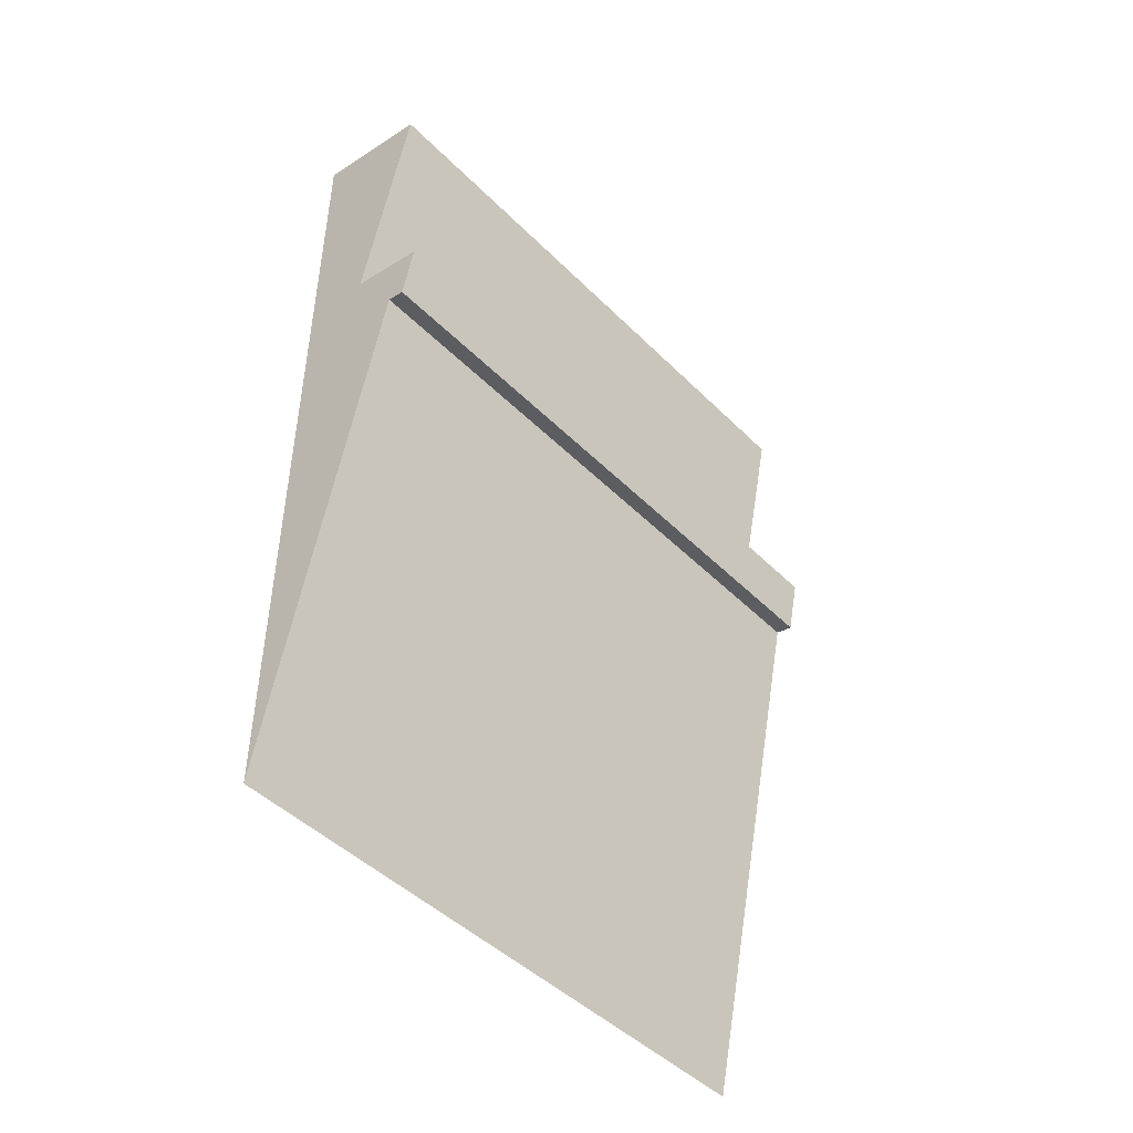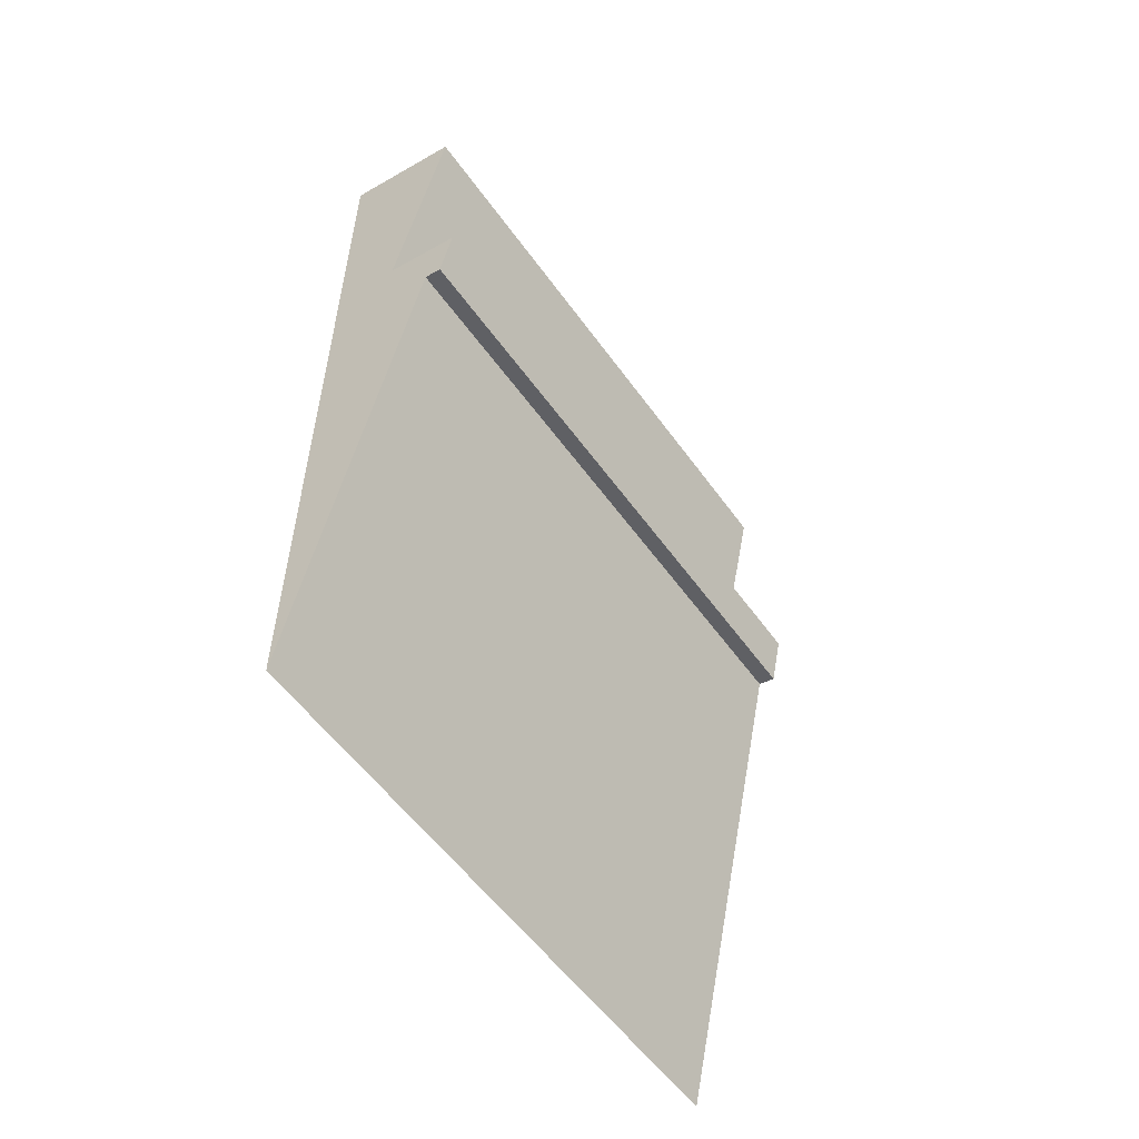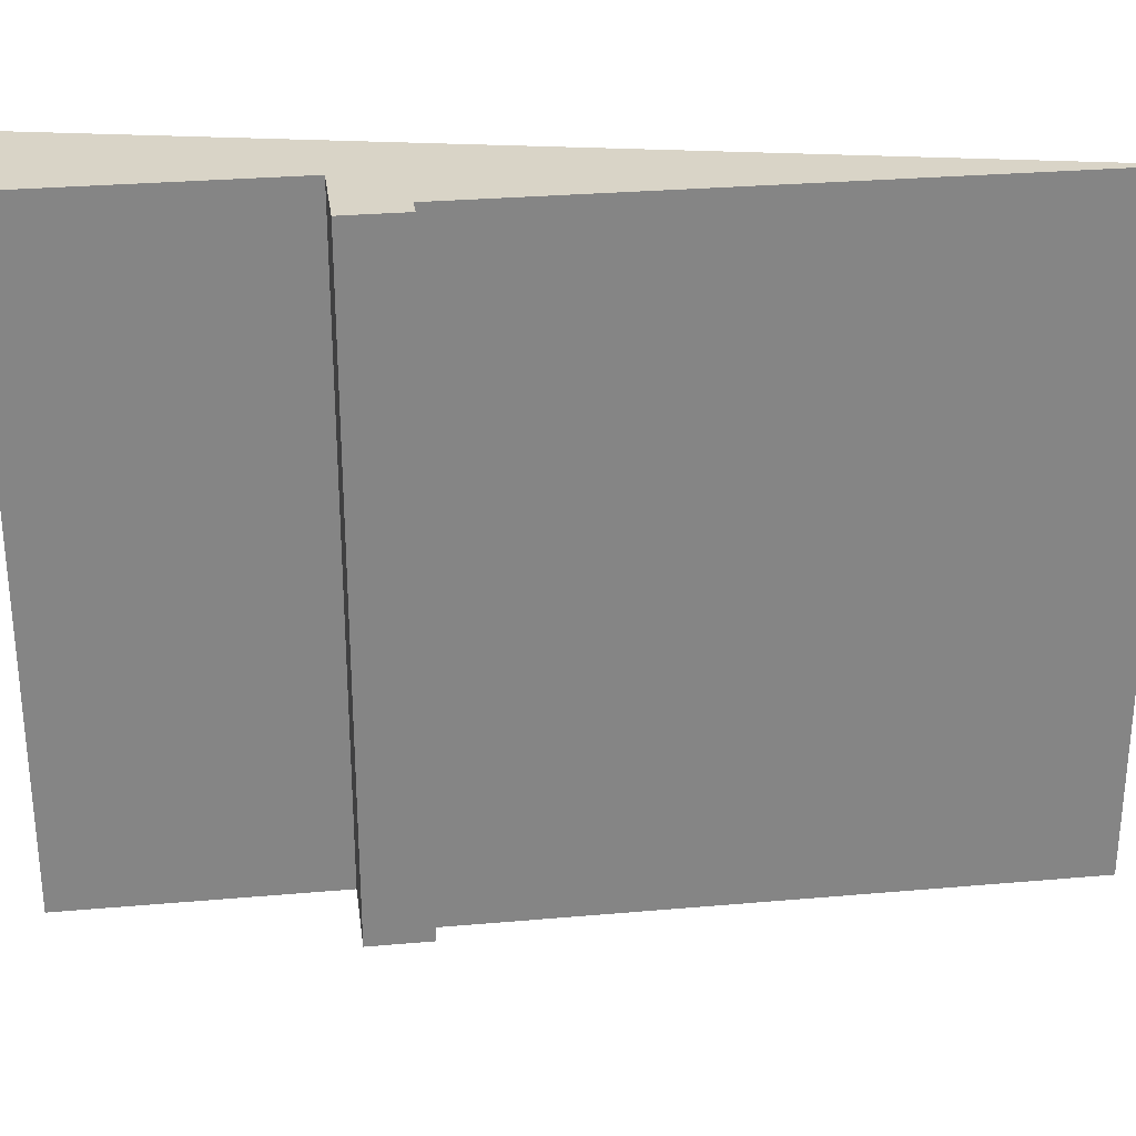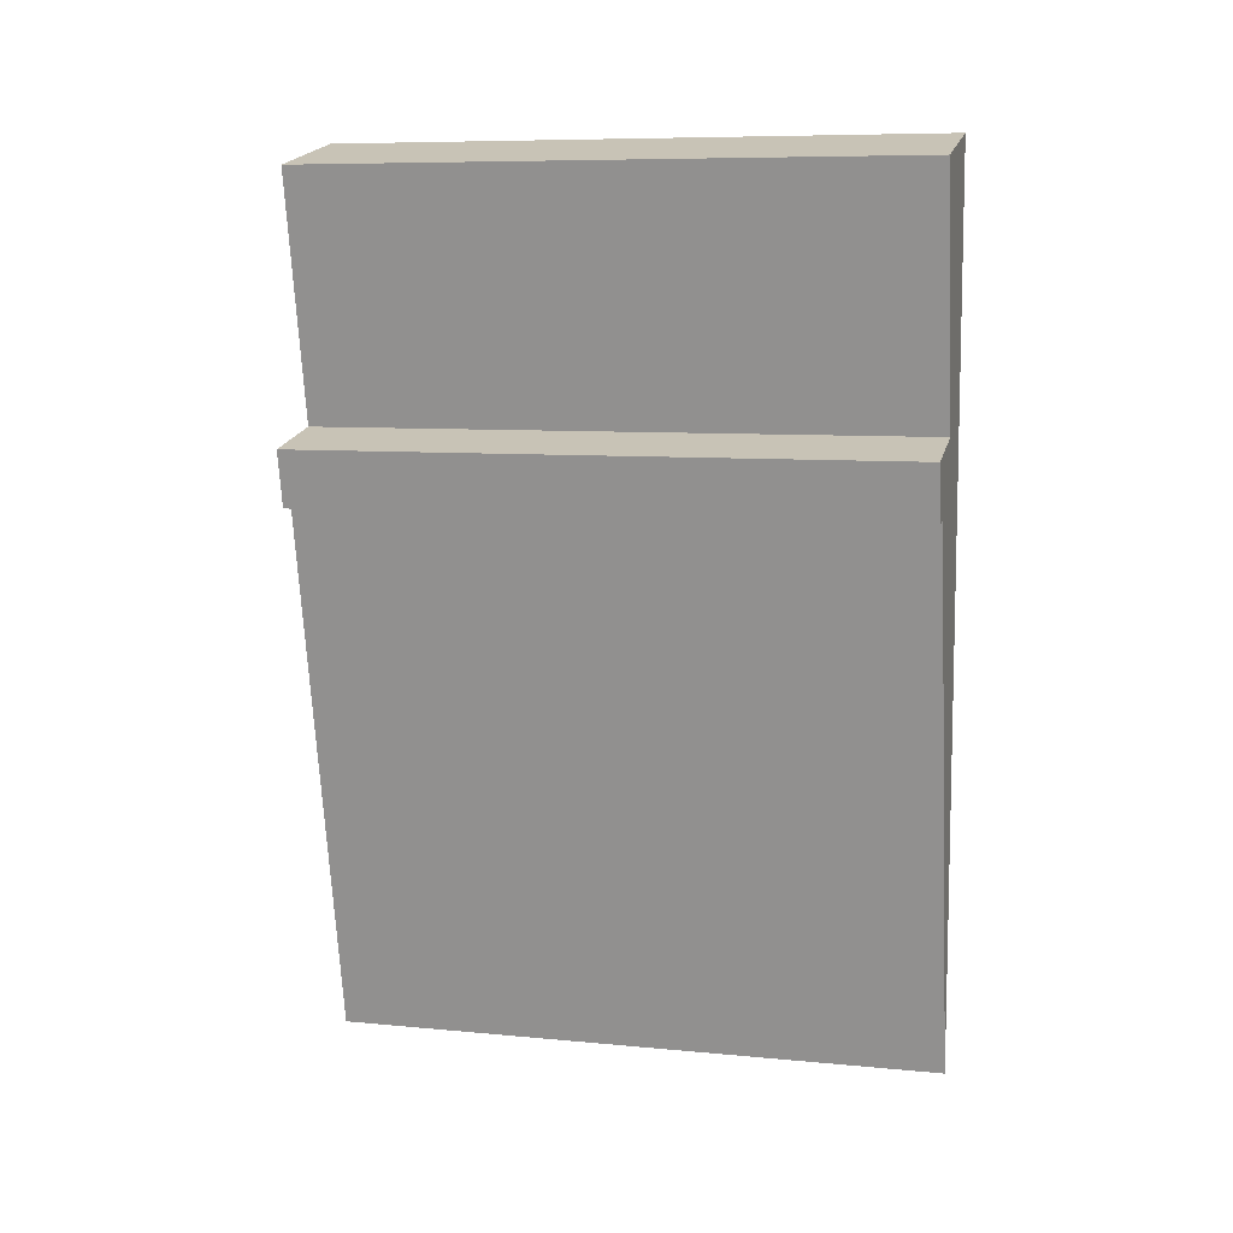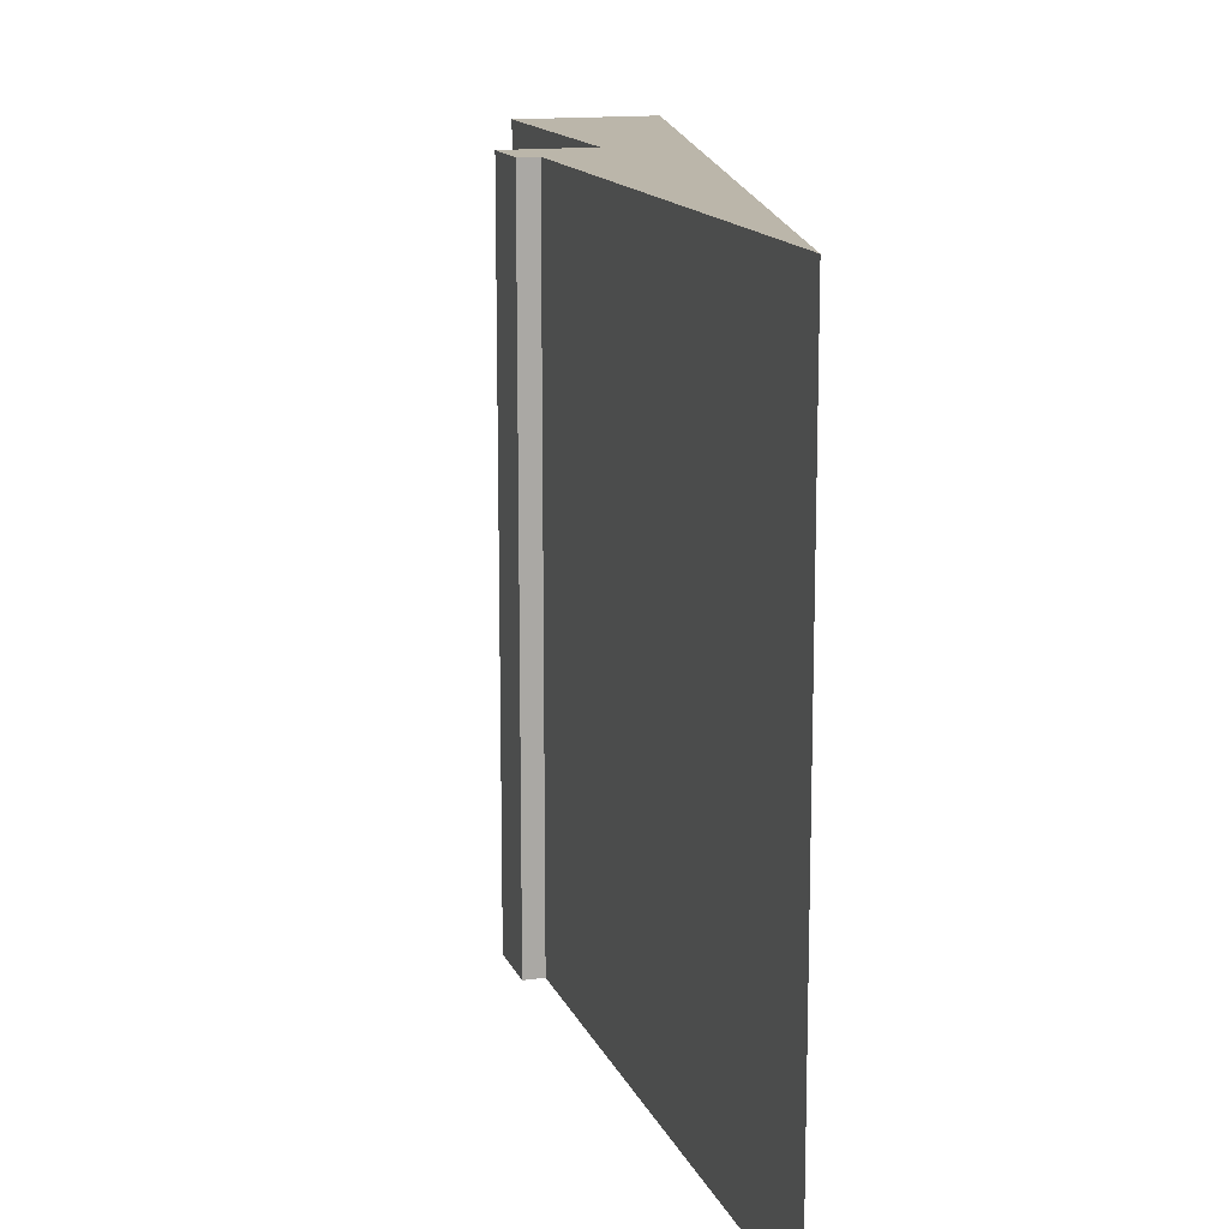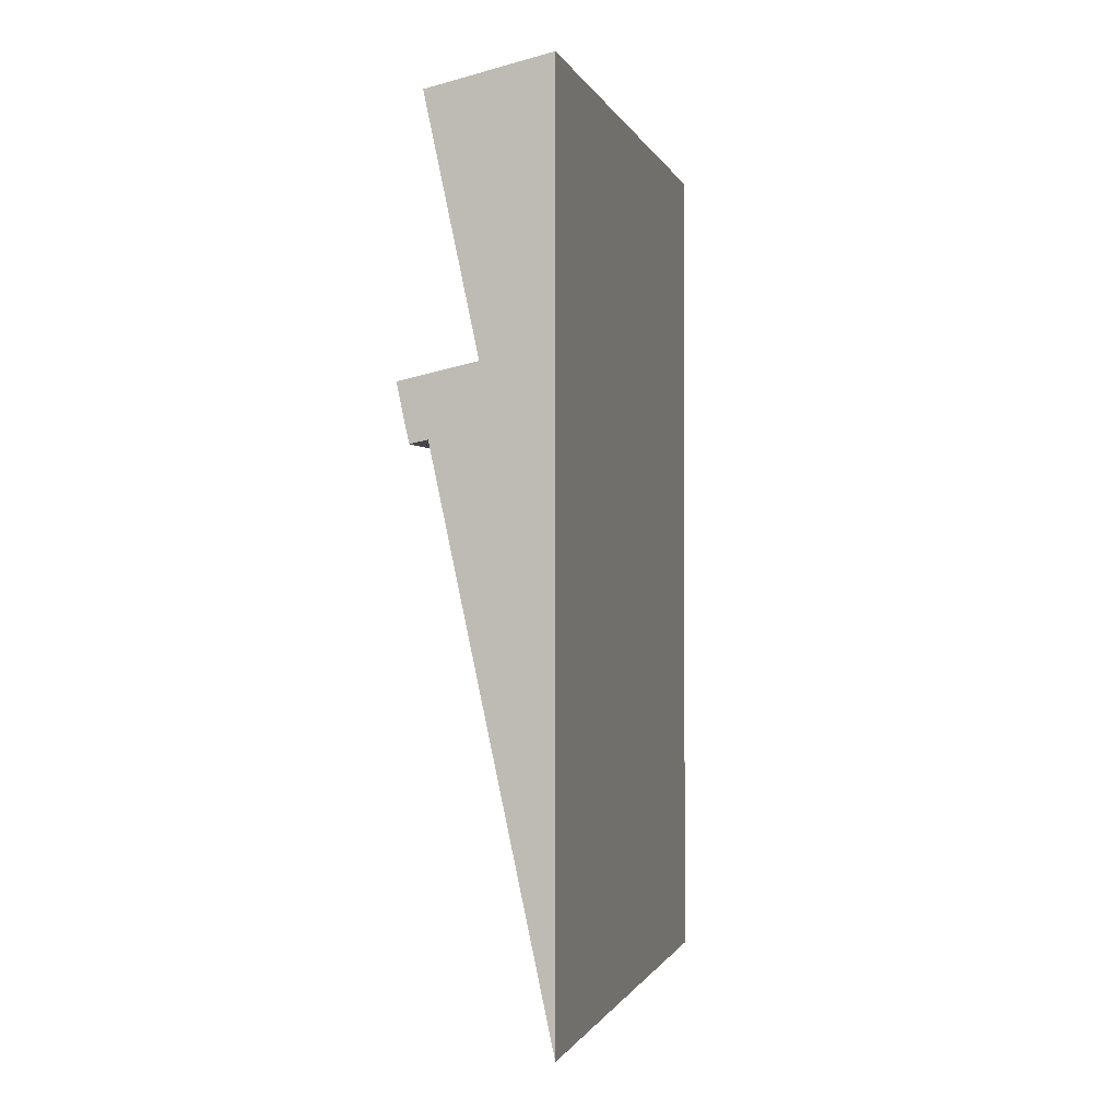
<metadata>
{"format":"obj","ext":"obj","renderer":"f3d","projection":"perspective","resolution":1024,"background":"white","views":[{"elev":-46.5,"azim":41.7,"up":"+Z"},{"elev":-55.5,"azim":35.1,"up":"+Z"},{"elev":28.8,"azim":94.6,"up":"+Y"},{"elev":8.3,"azim":104.7,"up":"+Z"},{"elev":14.1,"azim":175.3,"up":"+Y"},{"elev":-0.7,"azim":-165.9,"up":"+Z"}]}
</metadata>
<code>
v  0.862 3.926 3.469
v  0.748 3.926 3.493
v  0.939 3.926 3.829
v  0.78 3.926 5.497
v  0 3.926 4.03
v  0 3.926 5.665
v  0.446 3.926 3.935
v  0 3.926 2.404e-16
v  0.939 -2.345e-16 3.829
v  0.862 -2.124e-16 3.469
v  0.748 -2.139e-16 3.493
v  0 0 0
v  0.78 -3.366e-16 5.497
v  0.446 -2.409e-16 3.935
v  0 -2.468e-16 4.03
v  0 -3.469e-16 5.665
g defaultobject
f 1 2 3
f 4 5 6
f 5 4 7
f 5 7 8
f 8 7 2
f 2 7 3
f 9 1 3
f 1 9 10
f 11 8 2
f 8 11 12
f 13 7 4
f 7 13 14
f 10 2 1
f 2 10 11
f 12 5 8
f 5 12 15
f 5 15 6
f 6 15 16
f 16 4 6
f 4 16 13
f 14 3 7
f 3 14 9
f 15 13 16
f 13 15 14
f 14 15 12
f 14 12 11
f 14 11 9
f 10 9 11

</code>
